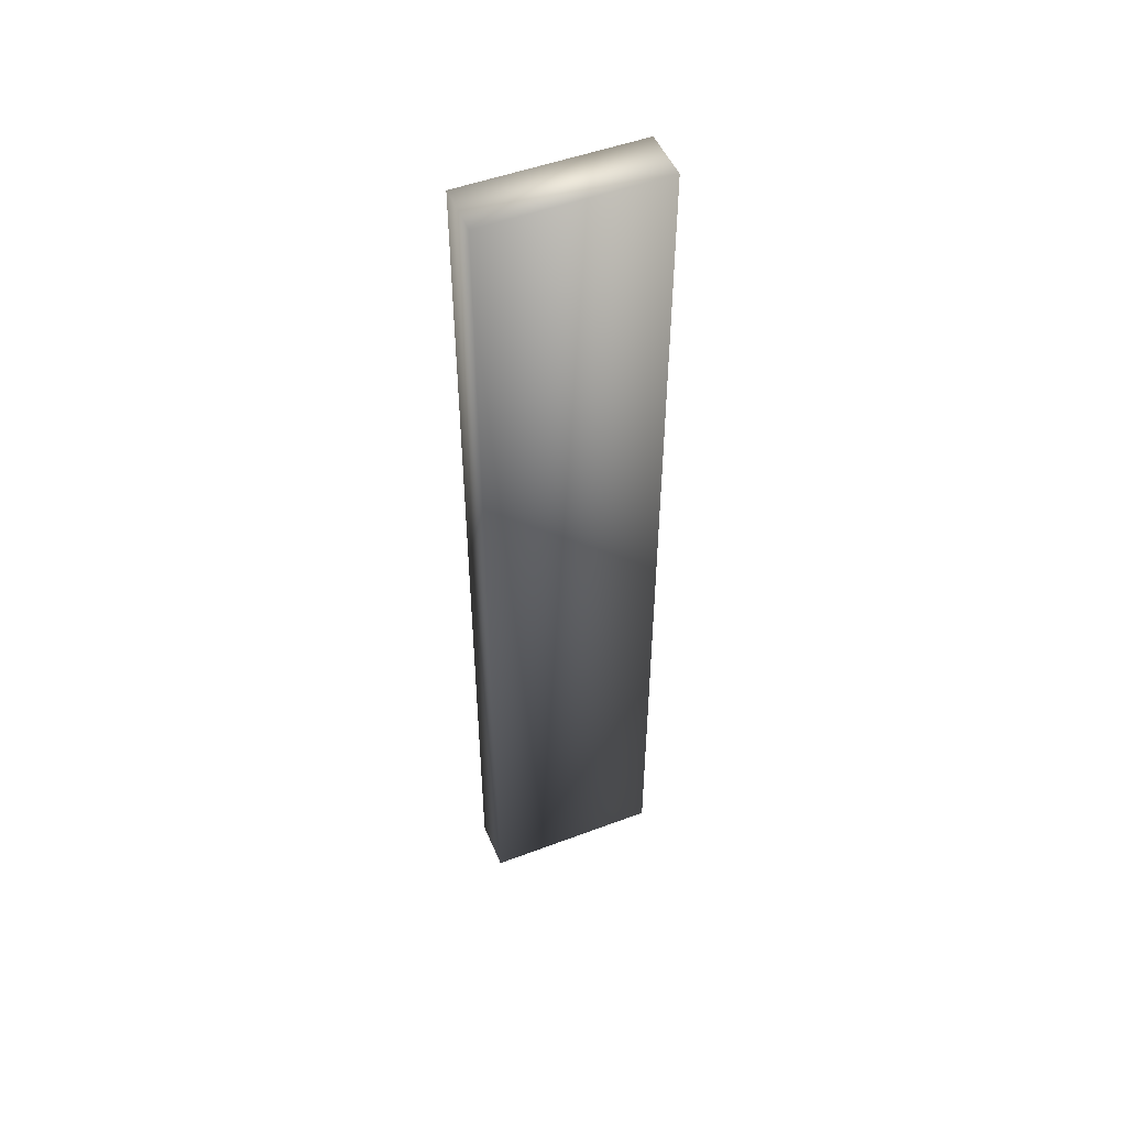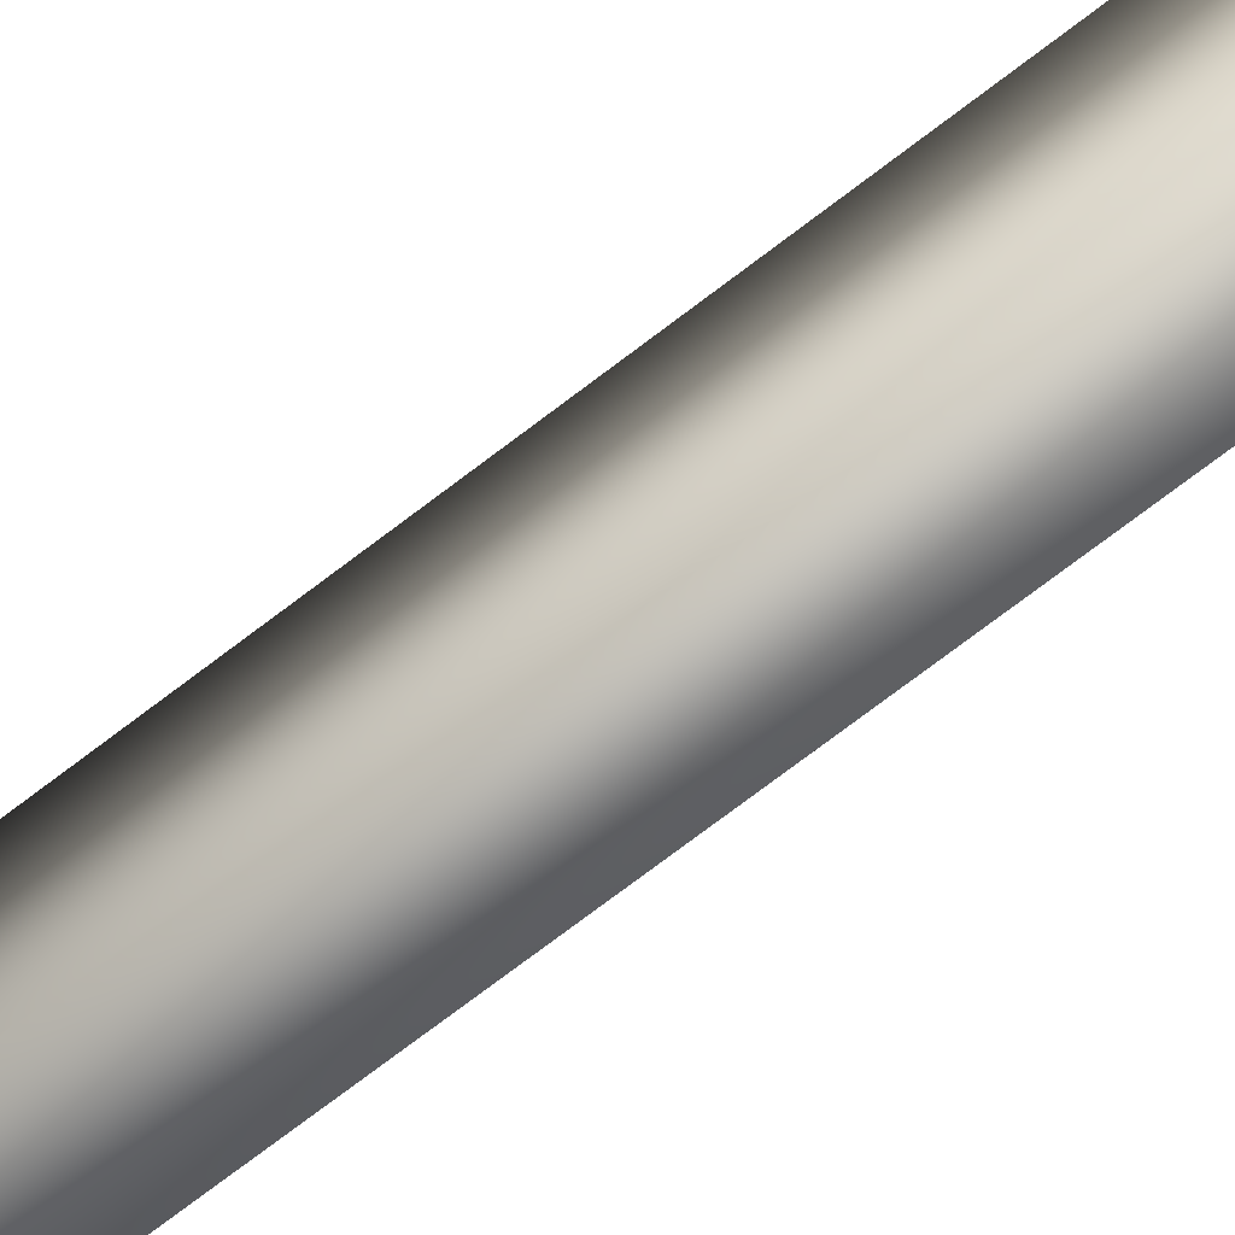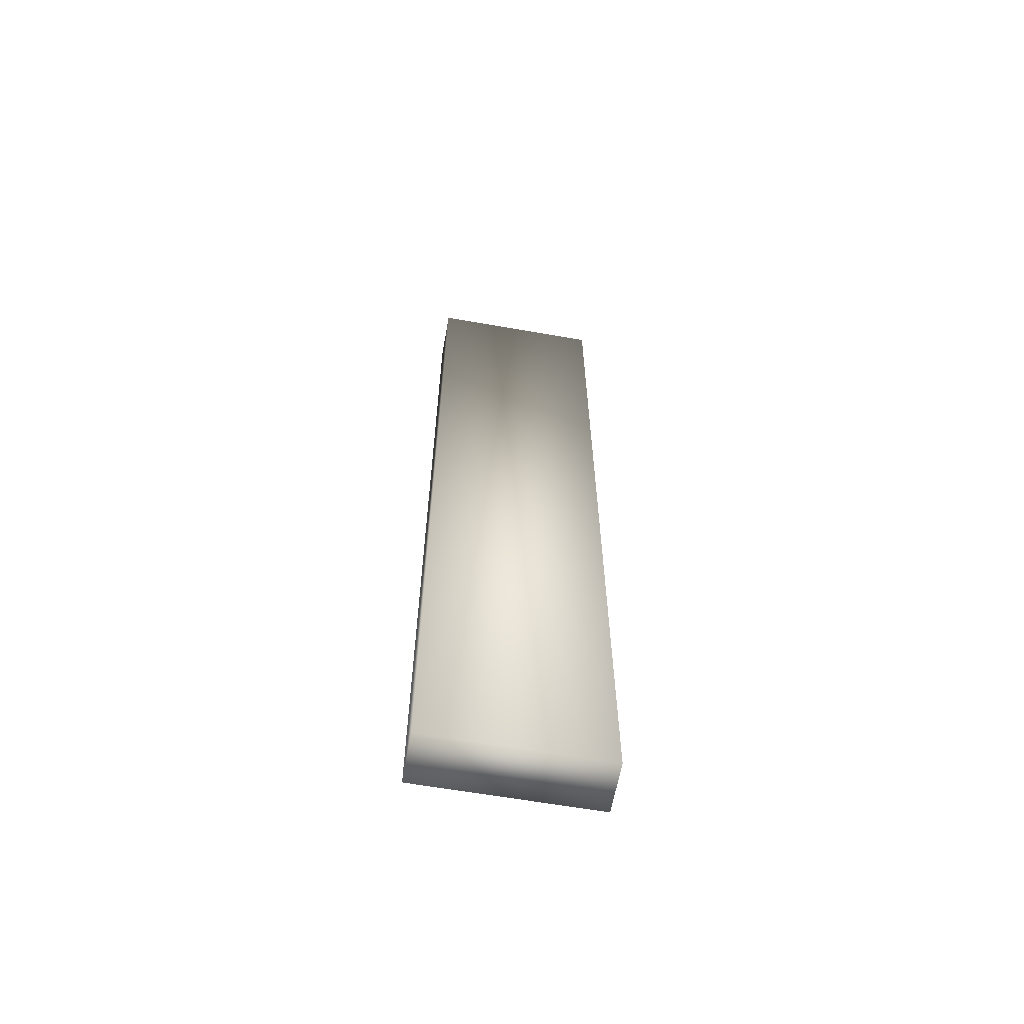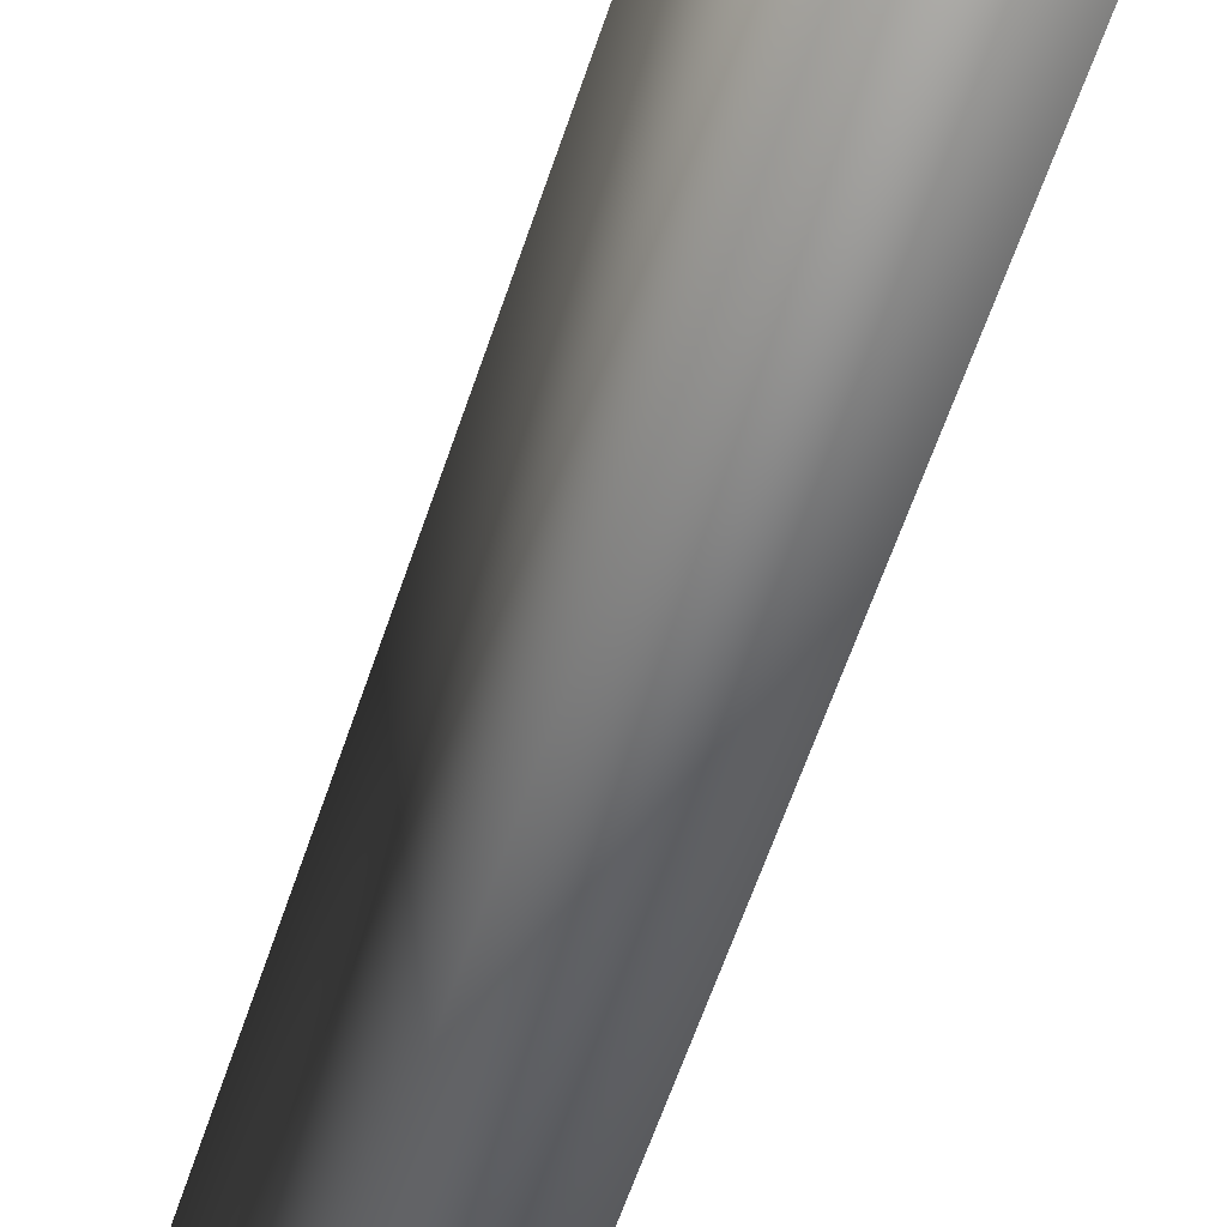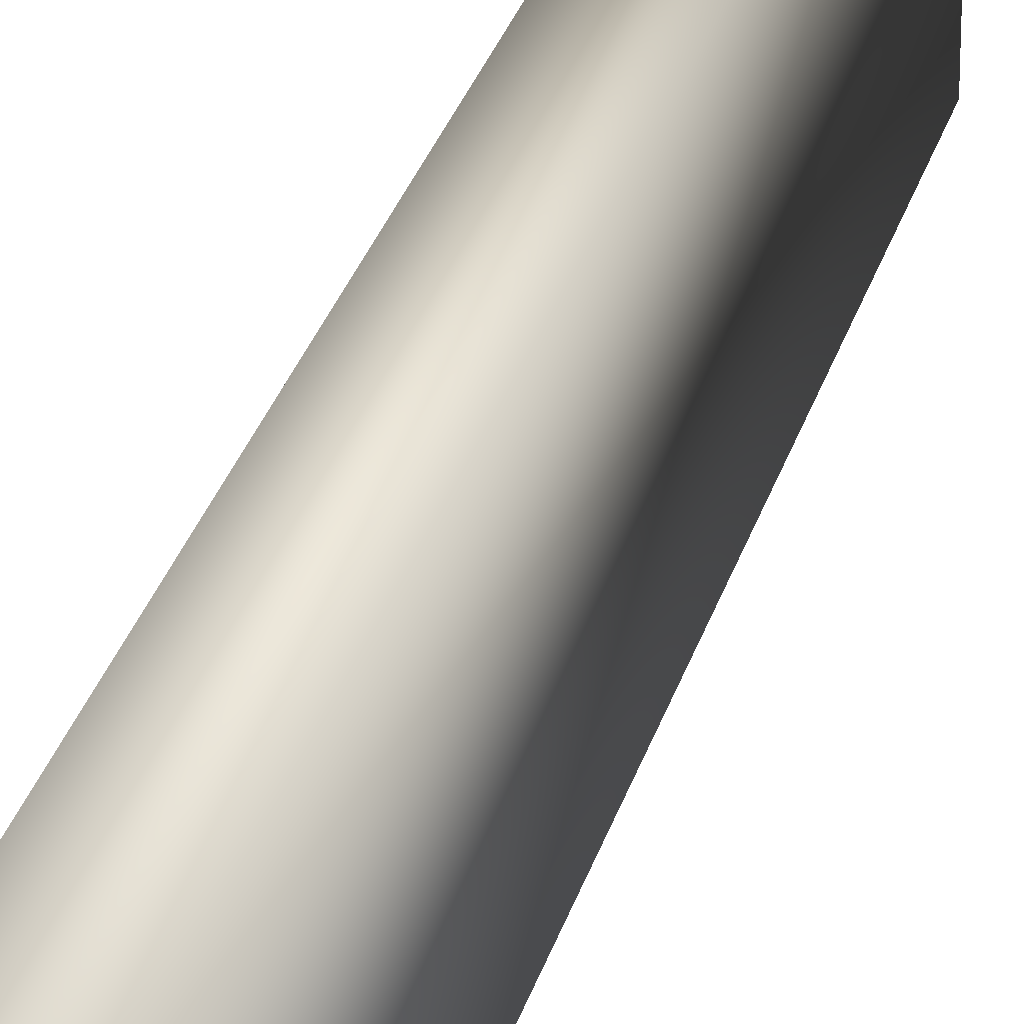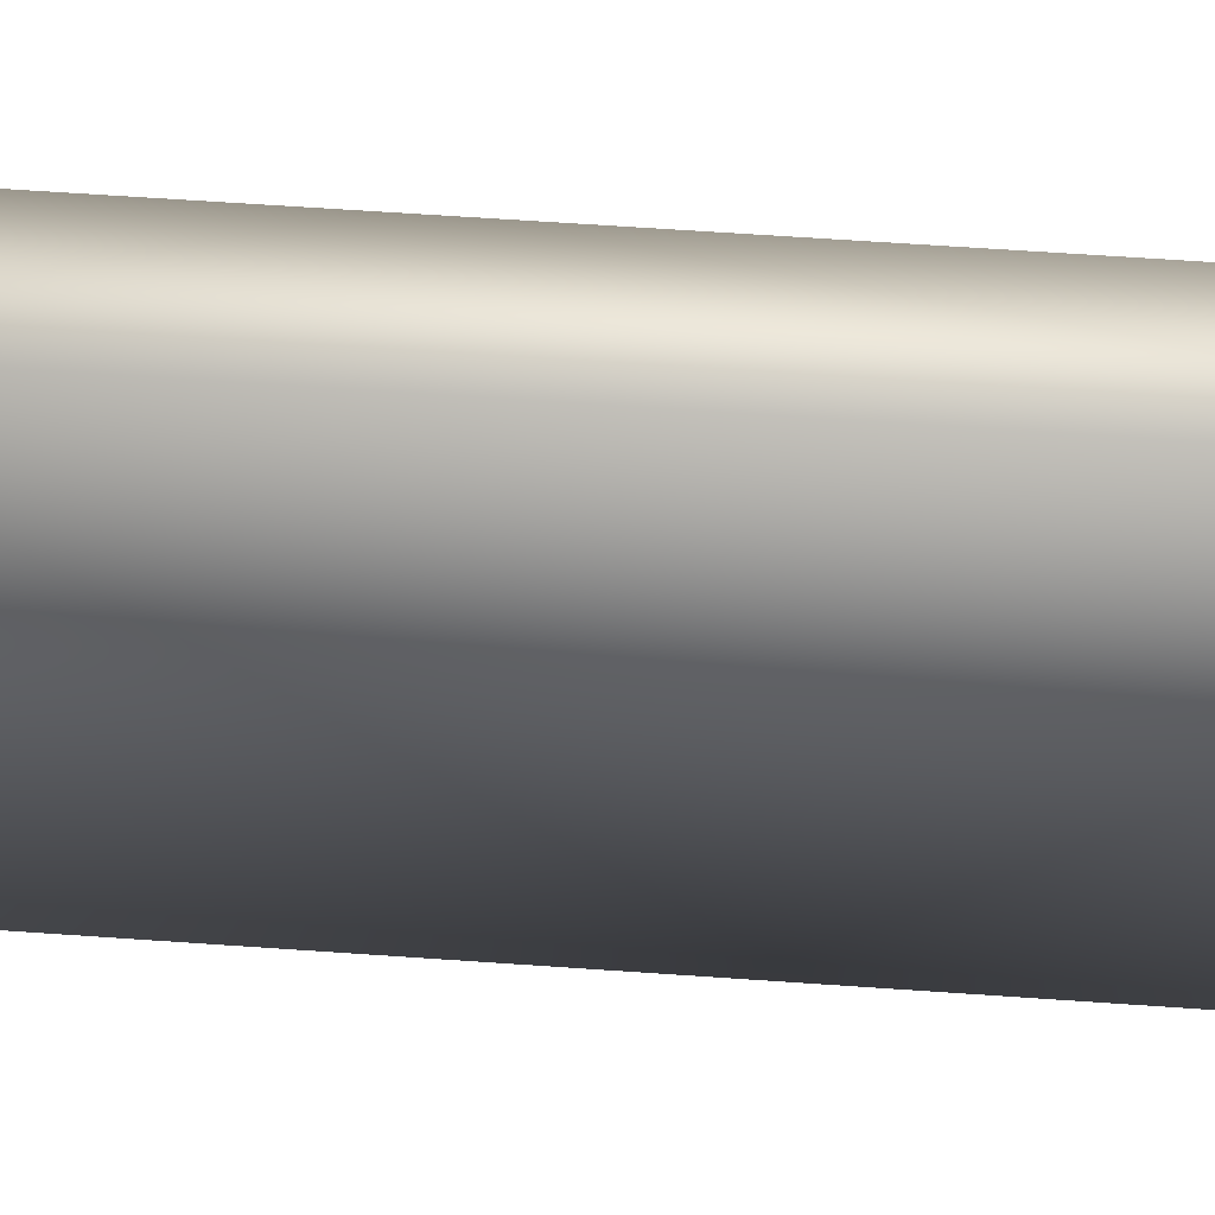
<metadata>
{"format":"obj","ext":"obj","renderer":"f3d","projection":"perspective","resolution":1024,"background":"white","views":[{"elev":50.3,"azim":67.6,"up":"+Y"},{"elev":-74.1,"azim":-52.7,"up":"+Z"},{"elev":-62.4,"azim":-100.1,"up":"+Y"},{"elev":-47.2,"azim":164.3,"up":"+Z"},{"elev":27.5,"azim":14.1,"up":"+Z"},{"elev":47.5,"azim":94.9,"up":"+Z"}]}
</metadata>
<code>
o Side_Piece-09
v -0.03883 -0.7112 -0.1345
v 0.03883 -0.7112 -0.1345
v -0.03883 0.7112 -0.1345
v -0.03883 -0.7112 0.1345
v 0.03883 -0.7112 0.1345
v -0.03883 0.7112 0.1345
v 0.03883 0.7112 0.1345
v 0.03883 0.7112 -0.1345
f 1 3 8 2
f 2 5 4 1
f 4 6 3 1
f 5 7 6 4
f 7 8 3 6
f 2 8 7 5

</code>
